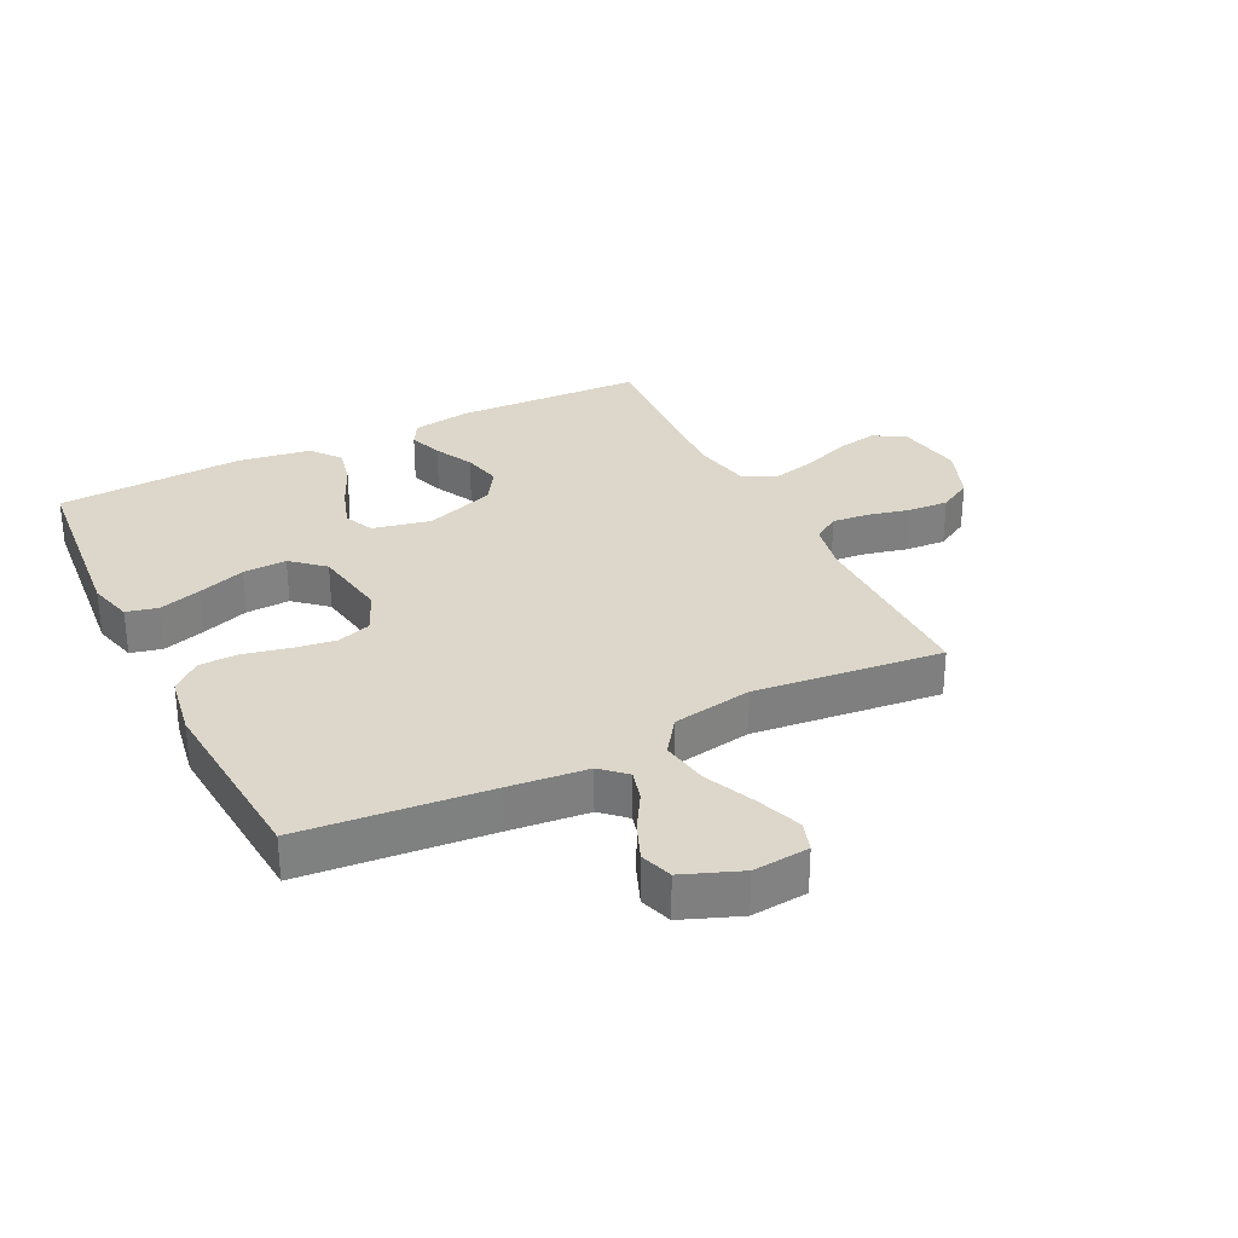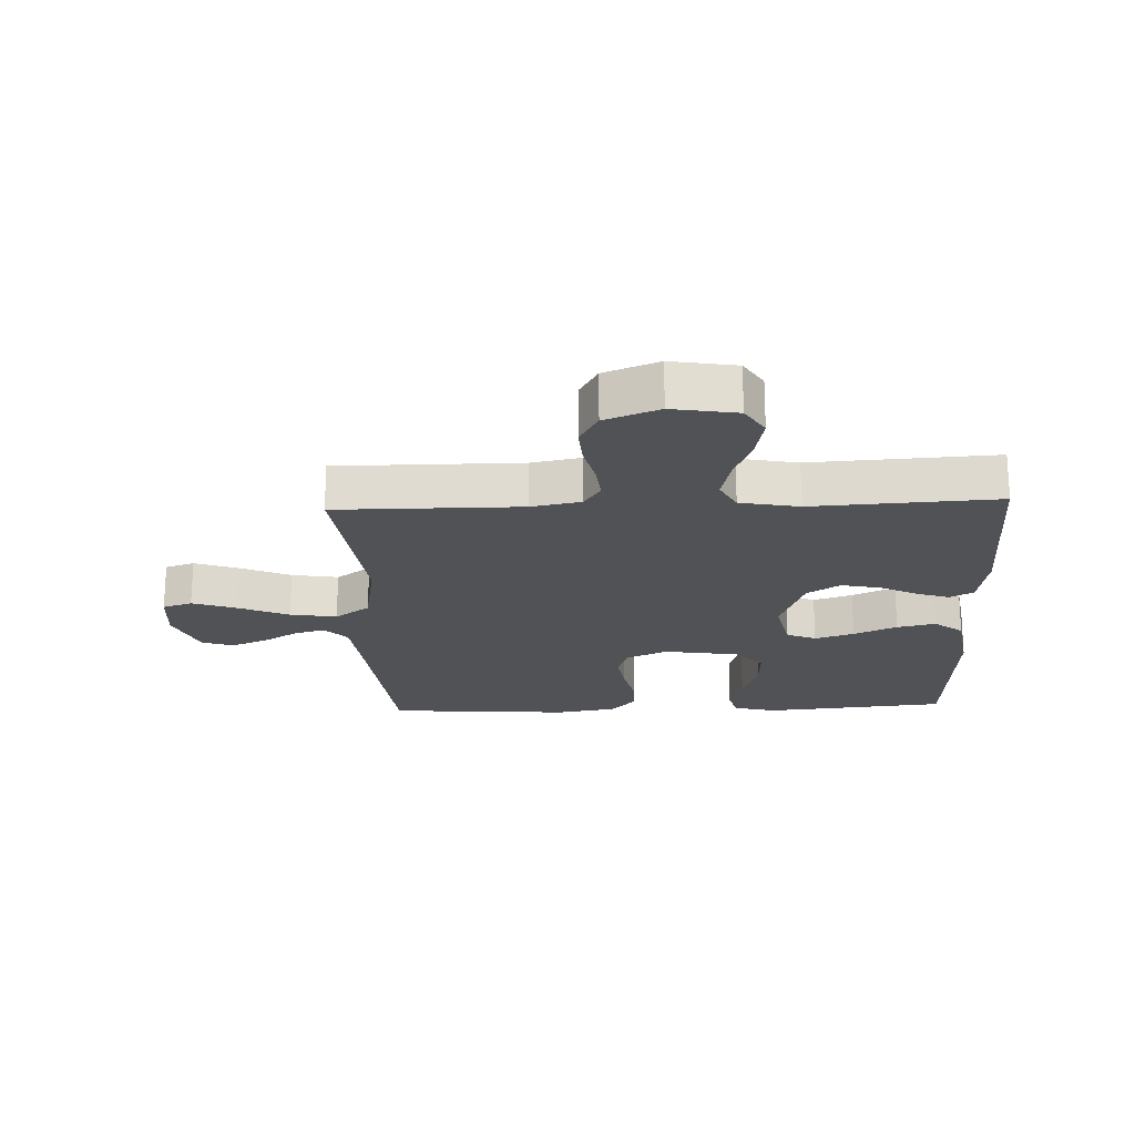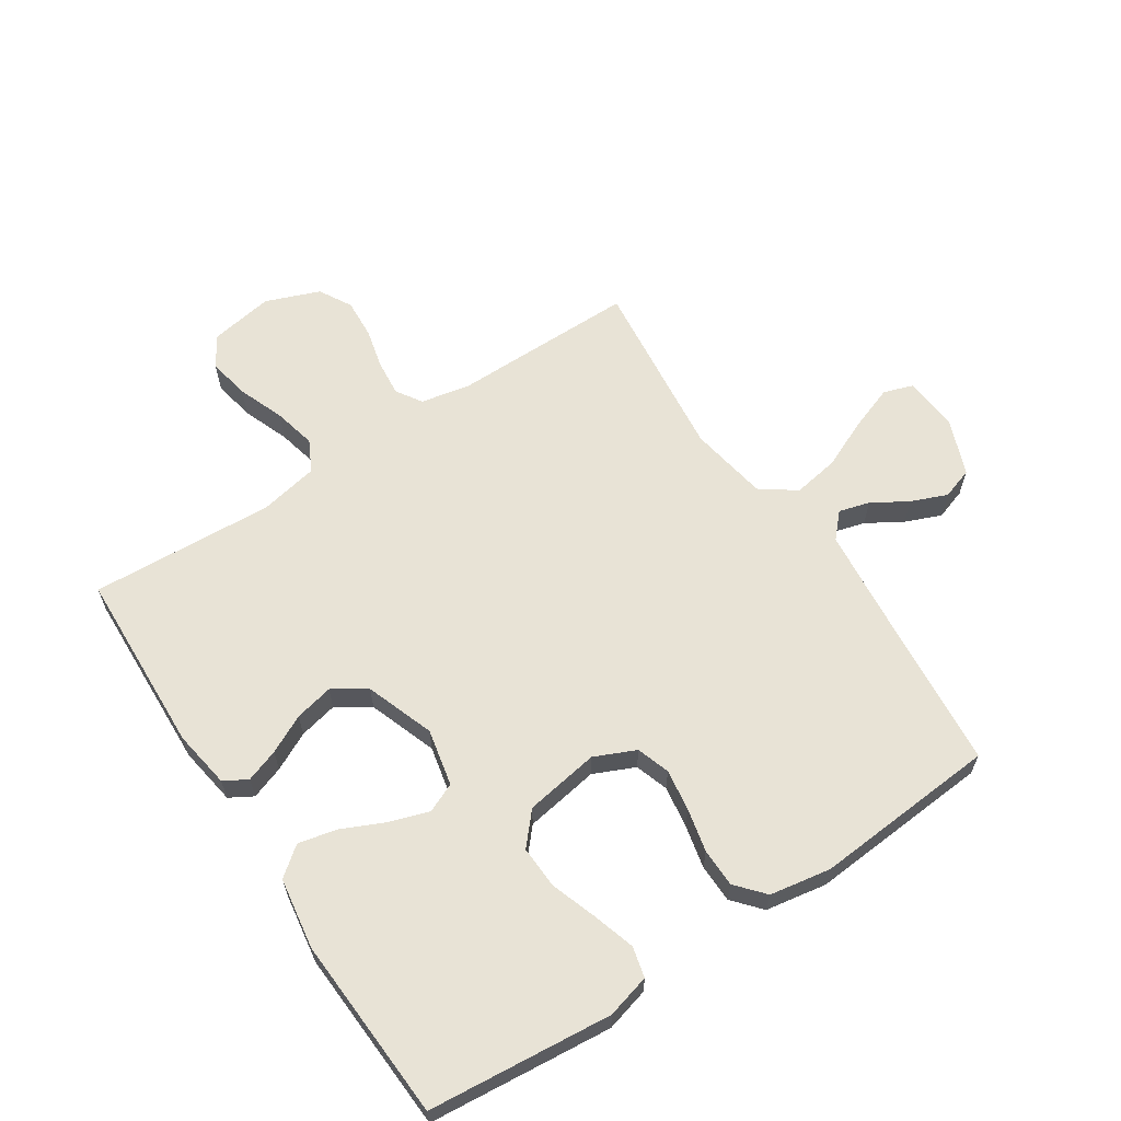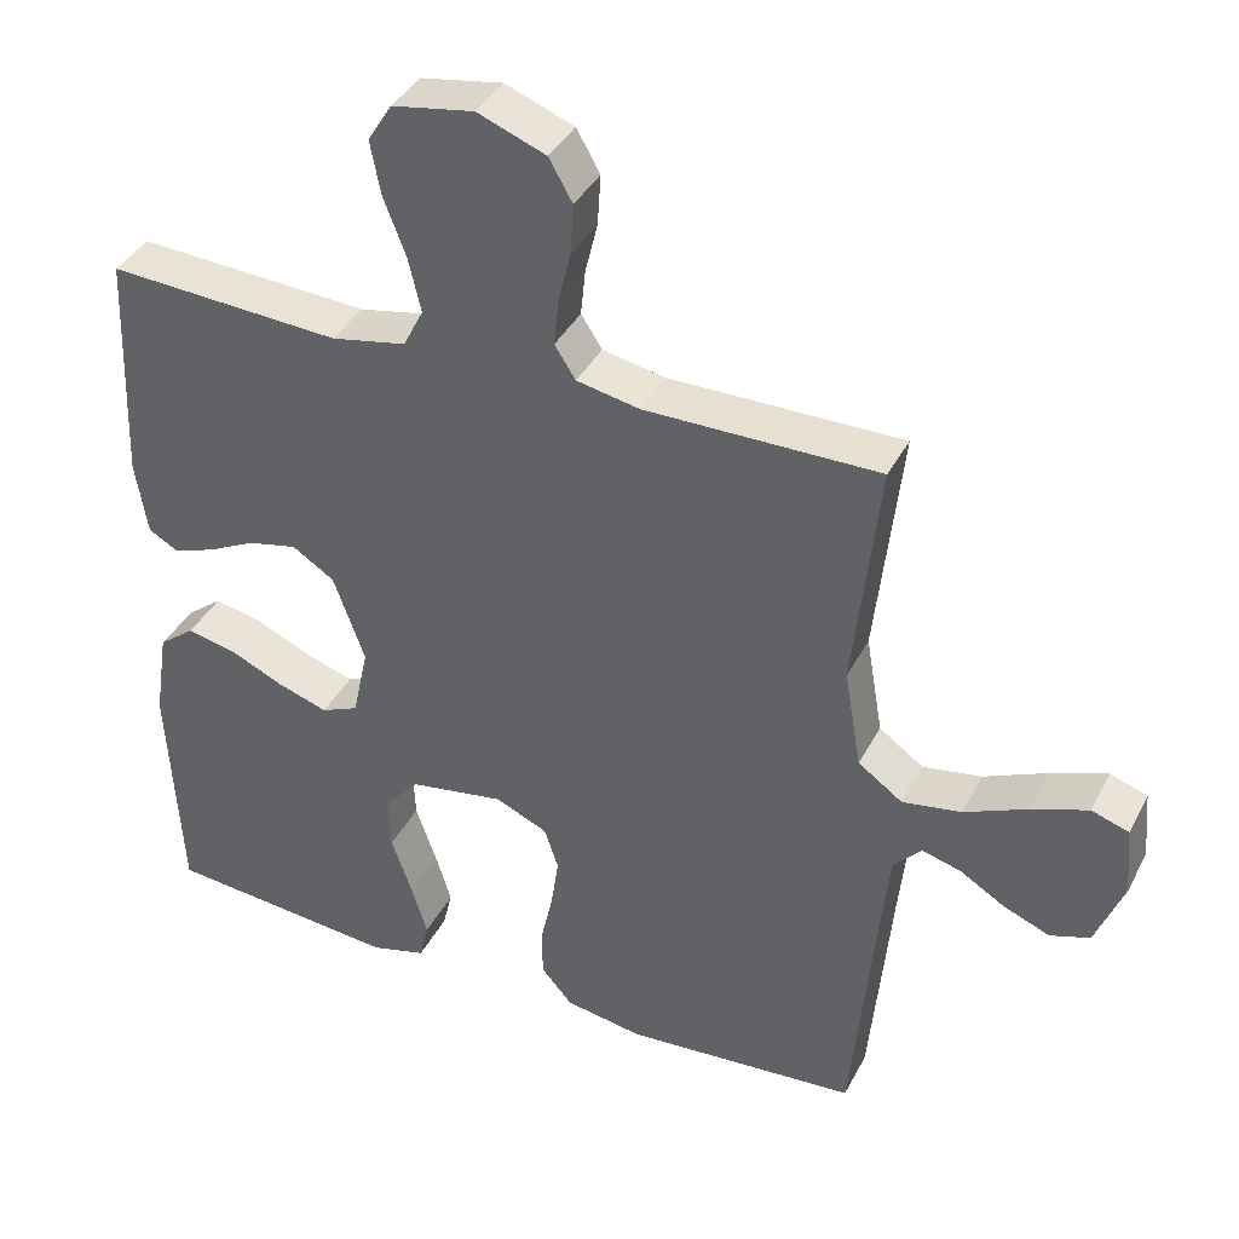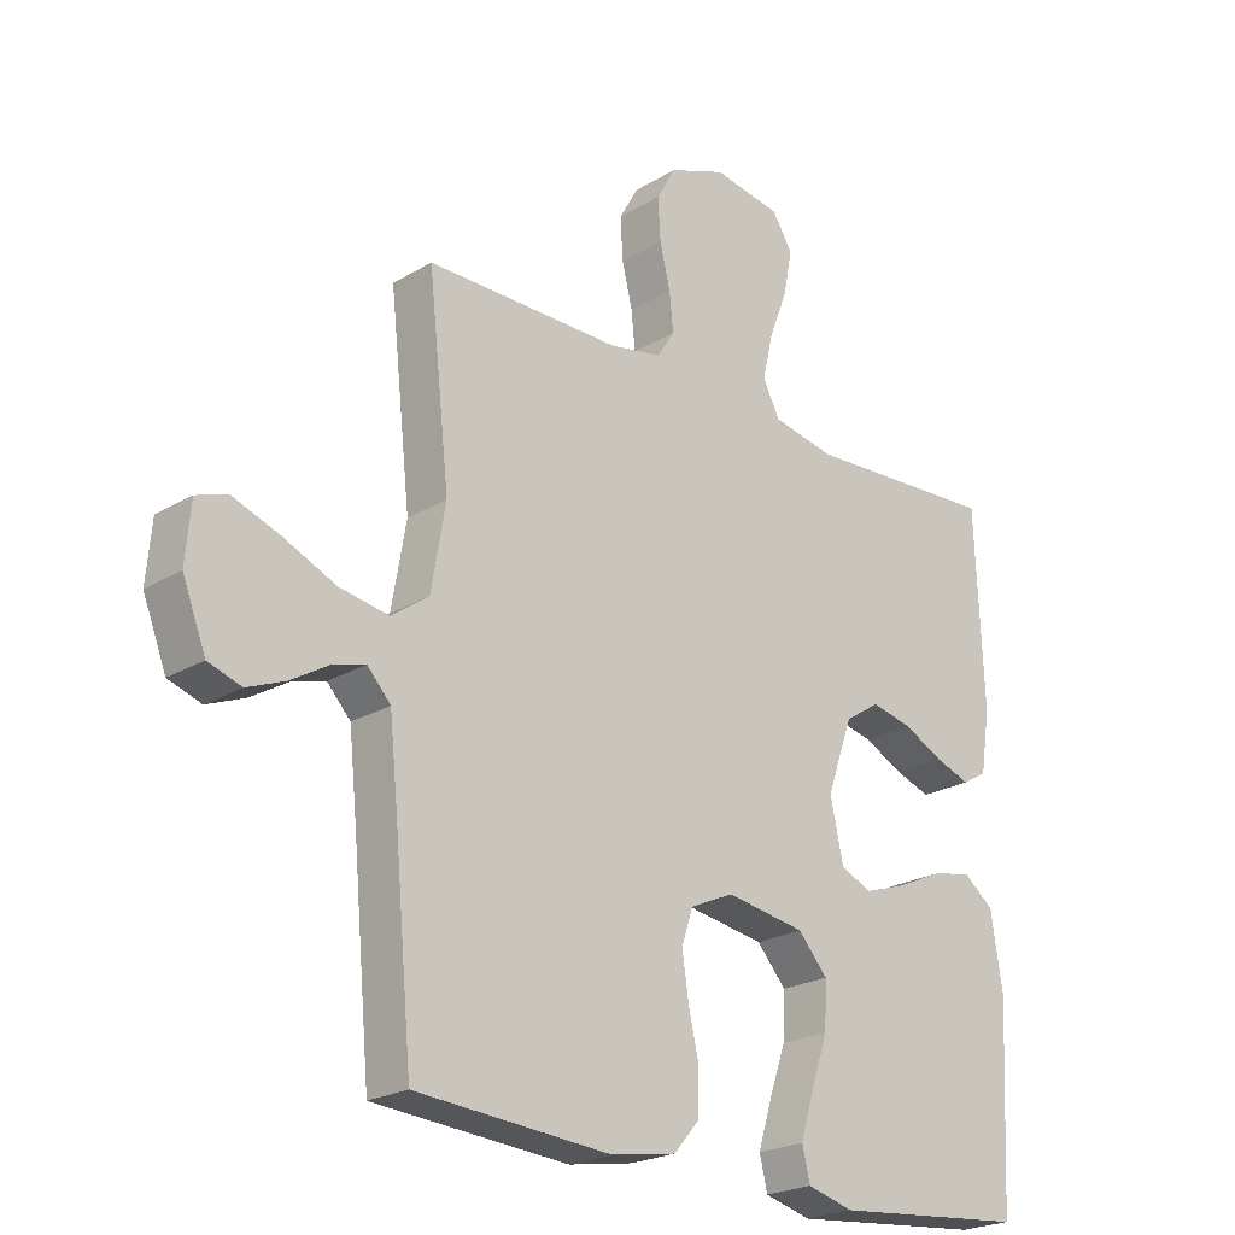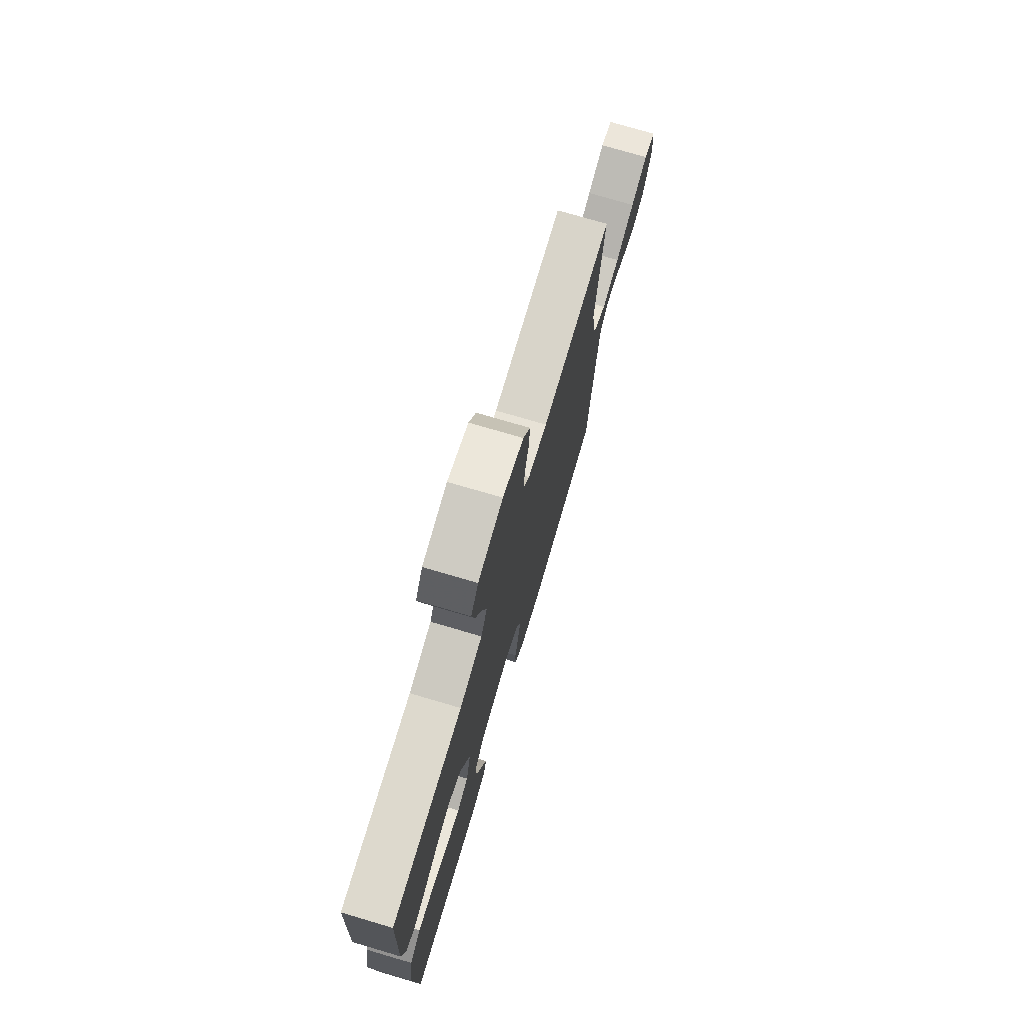
<metadata>
{"format":"obj","ext":"obj","renderer":"f3d","projection":"perspective","resolution":1024,"background":"white","views":[{"elev":30.6,"azim":-116.5,"up":"+Y"},{"elev":-20.7,"azim":2.4,"up":"+Y"},{"elev":62.5,"azim":146.7,"up":"+Y"},{"elev":38.7,"azim":-154.9,"up":"+Z"},{"elev":-22.7,"azim":-44.2,"up":"+Z"},{"elev":75.3,"azim":106.4,"up":"+Z"}]}
</metadata>
<code>
v 0.5 0.07 0.5
v 0.512 0.07 0.2
v 0.497 0.07 0.105
v 0.459 0.07 0.083
v 0.405 0.07 0.102
v 0.343 0.07 0.133
v 0.28 0.07 0.147
v 0.226 0.07 0.112
v 0.186 0.07 0
v 0.206 0.07 -0.093
v 0.254 0.07 -0.114
v 0.318 0.07 -0.093
v 0.388 0.07 -0.061
v 0.451 0.07 -0.047
v 0.498 0.07 -0.084
v 0.516 0.07 -0.2
v 0.5 0.07 -0.5
v 0.2 0.07 -0.528
v 0.129 0.07 -0.509
v 0.117 0.07 -0.459
v 0.138 0.07 -0.39
v 0.164 0.07 -0.315
v 0.167 0.07 -0.245
v 0.122 0.07 -0.194
v 0 0.07 -0.174
v -0.067 0.07 -0.204
v -0.085 0.07 -0.258
v -0.075 0.07 -0.326
v -0.059 0.07 -0.397
v -0.06 0.07 -0.46
v -0.1 0.07 -0.506
v -0.2 0.07 -0.523
v -0.5 0.07 -0.5
v -0.528 0.07 -0.2
v -0.541 0.07 -0.075
v -0.577 0.07 -0.036
v -0.627 0.07 -0.05
v -0.685 0.07 -0.085
v -0.744 0.07 -0.109
v -0.795 0.07 -0.092
v -0.831 0.07 0
v -0.823 0.07 0.09
v -0.775 0.07 0.106
v -0.703 0.07 0.08
v -0.622 0.07 0.044
v -0.546 0.07 0.031
v -0.489 0.07 0.072
v -0.467 0.07 0.2
v -0.5 0.07 0.5
v -0.2 0.07 0.499
v -0.119 0.07 0.515
v -0.092 0.07 0.557
v -0.098 0.07 0.616
v -0.114 0.07 0.682
v -0.118 0.07 0.747
v -0.088 0.07 0.8
v 0 0.07 0.834
v 0.105 0.07 0.816
v 0.136 0.07 0.766
v 0.123 0.07 0.698
v 0.094 0.07 0.622
v 0.078 0.07 0.553
v 0.104 0.07 0.502
v 0.2 0.07 0.483
v 0.5 0 0.5
v 0.512 0 0.2
v 0.497 0 0.105
v 0.459 0 0.083
v 0.405 0 0.102
v 0.343 0 0.133
v 0.28 0 0.147
v 0.226 0 0.112
v 0.186 0 0
v 0.206 0 -0.093
v 0.254 0 -0.114
v 0.318 0 -0.093
v 0.388 0 -0.061
v 0.451 0 -0.047
v 0.498 0 -0.084
v 0.516 0 -0.2
v 0.5 0 -0.5
v 0.2 0 -0.528
v 0.129 0 -0.509
v 0.117 0 -0.459
v 0.138 0 -0.39
v 0.164 0 -0.315
v 0.167 0 -0.245
v 0.122 0 -0.194
v 0 0 -0.174
v -0.067 0 -0.204
v -0.085 0 -0.258
v -0.075 0 -0.326
v -0.059 0 -0.397
v -0.06 0 -0.46
v -0.1 0 -0.506
v -0.2 0 -0.523
v -0.5 0 -0.5
v -0.528 0 -0.2
v -0.541 0 -0.075
v -0.577 0 -0.036
v -0.627 0 -0.05
v -0.685 0 -0.085
v -0.744 0 -0.109
v -0.795 0 -0.092
v -0.831 0 0
v -0.823 0 0.09
v -0.775 0 0.106
v -0.703 0 0.08
v -0.622 0 0.044
v -0.546 0 0.031
v -0.489 0 0.072
v -0.467 0 0.2
v -0.5 0 0.5
v -0.2 0 0.499
v -0.119 0 0.515
v -0.092 0 0.557
v -0.098 0 0.616
v -0.114 0 0.682
v -0.118 0 0.747
v -0.088 0 0.8
v 0 0 0.834
v 0.105 0 0.816
v 0.136 0 0.766
v 0.123 0 0.698
v 0.094 0 0.622
v 0.078 0 0.553
v 0.104 0 0.502
v 0.2 0 0.483
f 58 59 60 61
f 58 61 62
f 57 58 62
f 56 57 62
f 53 54 55 56
f 52 53 56 62
f 51 52 62 63
f 48 49 50
f 47 48 50 51
f 42 43 44 45
f 40 41 42 45
f 40 45 46
f 37 38 39 40
f 36 37 40 46
f 35 36 46 47
f 31 32 33 34
f 28 29 30 31
f 27 28 31 34
f 26 27 34 35
f 19 20 21 22
f 17 18 19 22
f 17 22 23
f 16 17 23 24
f 12 13 14 15
f 11 12 15 16
f 3 4 5 6
f 3 6 7
f 64 1 2 3
f 64 3 7
f 63 64 7 8
f 51 63 8 9
f 47 51 9 10
f 25 26 35 47
f 25 47 10 11
f 11 16 24 25
f 125 124 123 122
f 126 125 122
f 126 122 121
f 126 121 120
f 120 119 118 117
f 126 120 117 116
f 127 126 116 115
f 114 113 112
f 115 114 112 111
f 109 108 107 106
f 109 106 105 104
f 110 109 104
f 104 103 102 101
f 110 104 101 100
f 111 110 100 99
f 98 97 96 95
f 95 94 93 92
f 98 95 92 91
f 99 98 91 90
f 86 85 84 83
f 86 83 82 81
f 87 86 81
f 88 87 81 80
f 79 78 77 76
f 80 79 76 75
f 70 69 68 67
f 71 70 67
f 67 66 65 128
f 71 67 128
f 72 71 128 127
f 73 72 127 115
f 74 73 115 111
f 111 99 90 89
f 75 74 111 89
f 89 88 80 75
f 1 65 66 2
f 2 66 67 3
f 3 67 68 4
f 4 68 69 5
f 5 69 70 6
f 6 70 71 7
f 7 71 72 8
f 8 72 73 9
f 9 73 74 10
f 10 74 75 11
f 11 75 76 12
f 12 76 77 13
f 13 77 78 14
f 14 78 79 15
f 15 79 80 16
f 16 80 81 17
f 17 81 82 18
f 18 82 83 19
f 19 83 84 20
f 20 84 85 21
f 21 85 86 22
f 22 86 87 23
f 23 87 88 24
f 24 88 89 25
f 25 89 90 26
f 26 90 91 27
f 27 91 92 28
f 28 92 93 29
f 29 93 94 30
f 30 94 95 31
f 31 95 96 32
f 32 96 97 33
f 33 97 98 34
f 34 98 99 35
f 35 99 100 36
f 36 100 101 37
f 37 101 102 38
f 38 102 103 39
f 39 103 104 40
f 40 104 105 41
f 41 105 106 42
f 42 106 107 43
f 43 107 108 44
f 44 108 109 45
f 45 109 110 46
f 46 110 111 47
f 47 111 112 48
f 48 112 113 49
f 49 113 114 50
f 50 114 115 51
f 51 115 116 52
f 52 116 117 53
f 53 117 118 54
f 54 118 119 55
f 55 119 120 56
f 56 120 121 57
f 57 121 122 58
f 58 122 123 59
f 59 123 124 60
f 60 124 125 61
f 61 125 126 62
f 62 126 127 63
f 63 127 128 64
f 64 128 65 1

</code>
